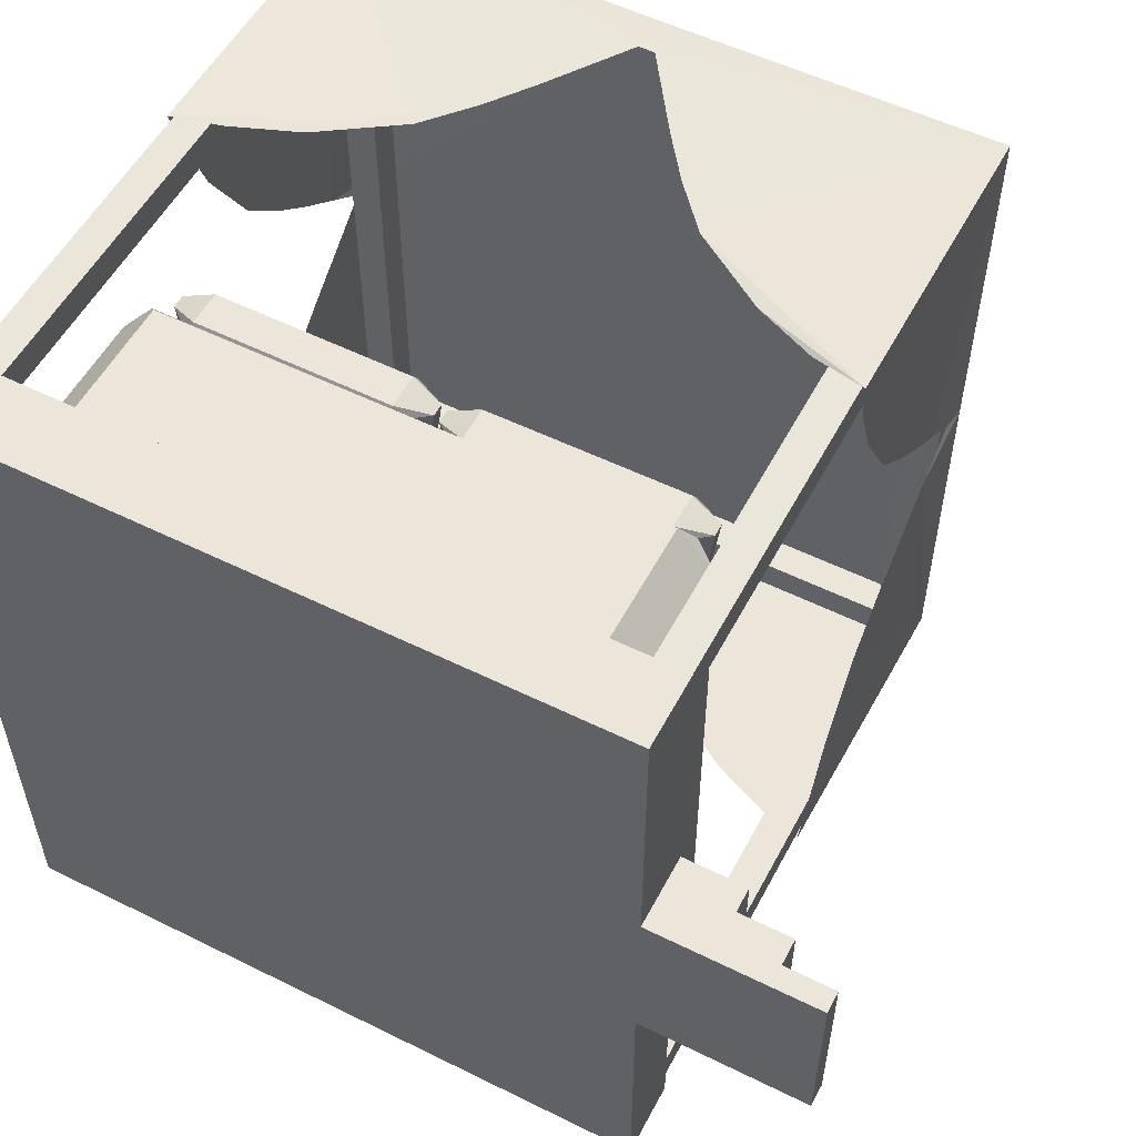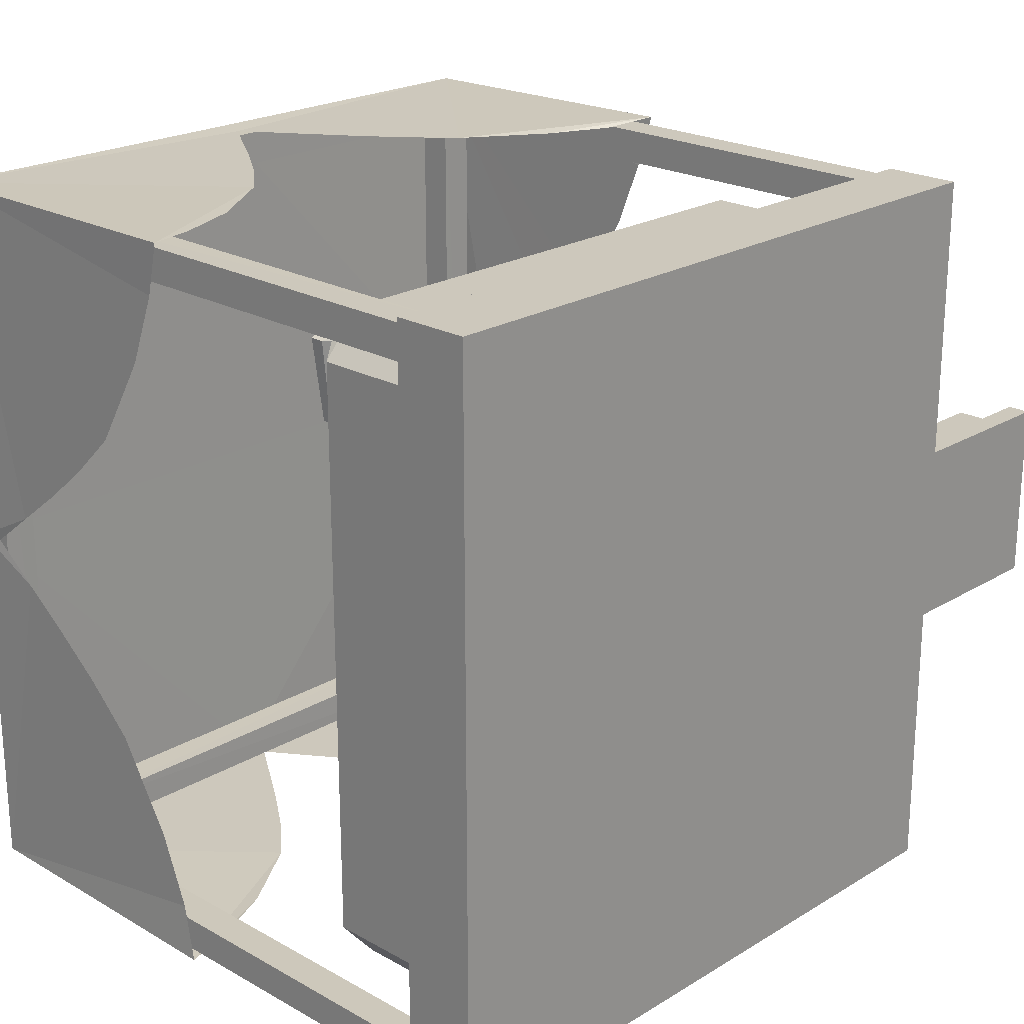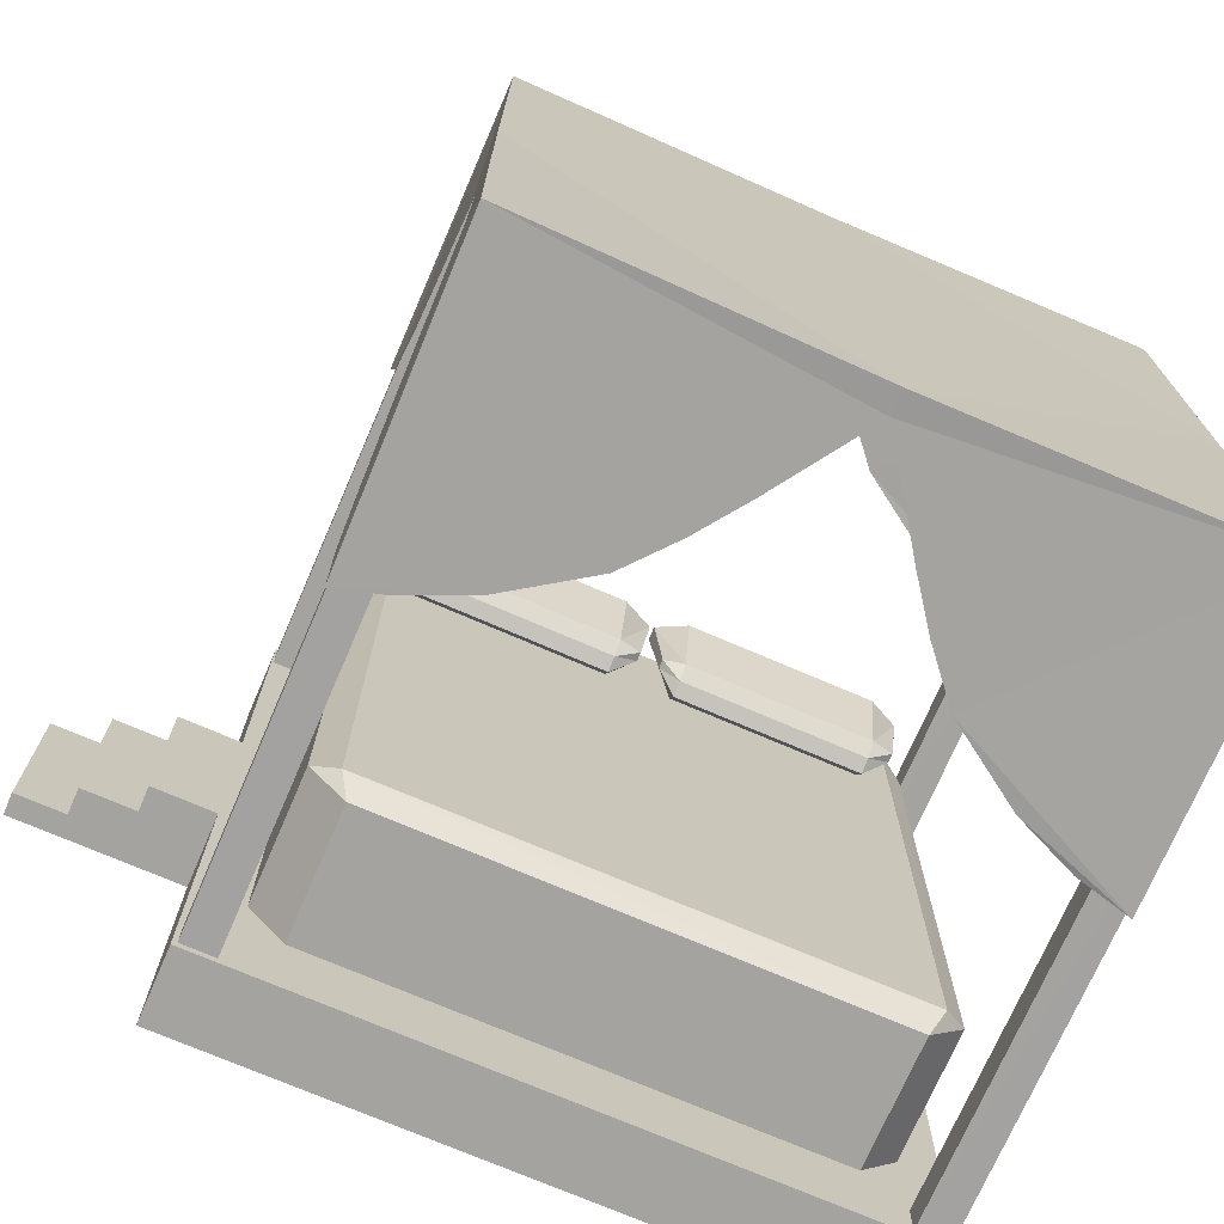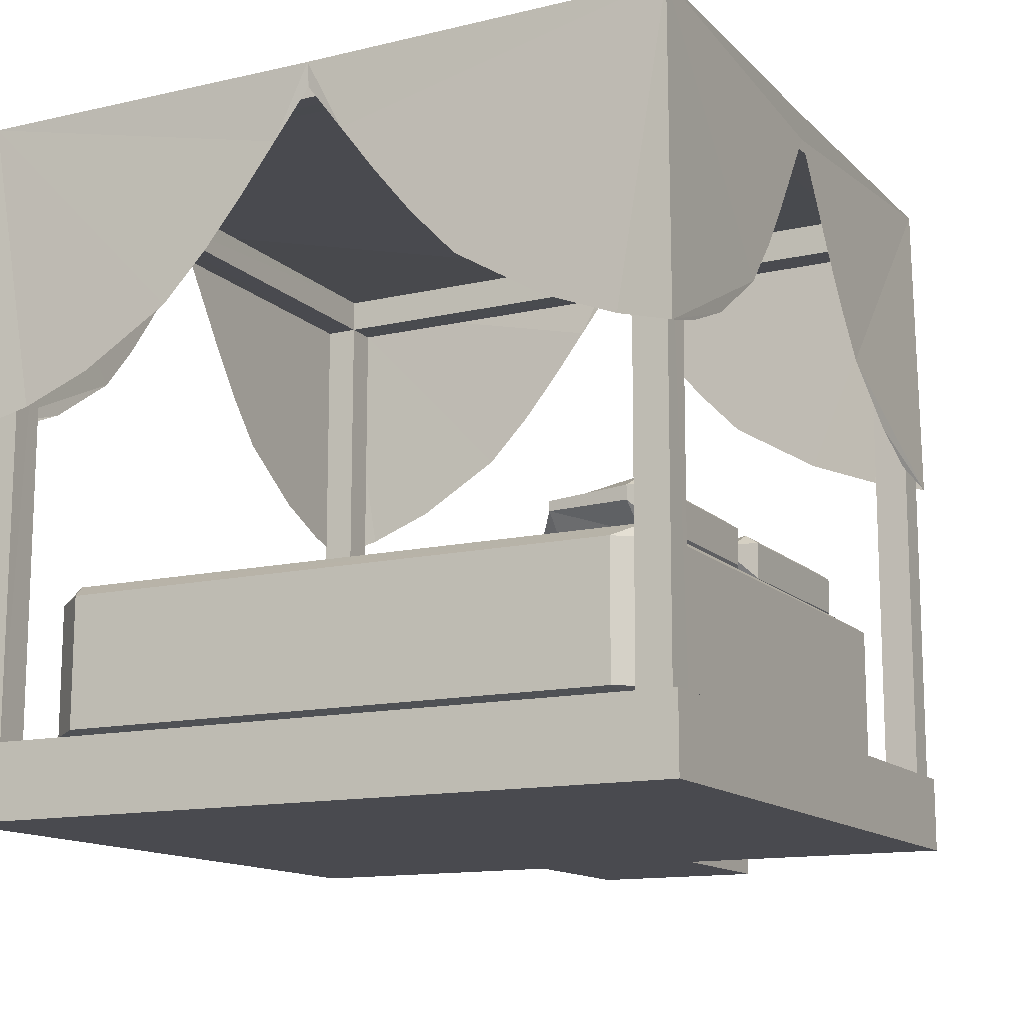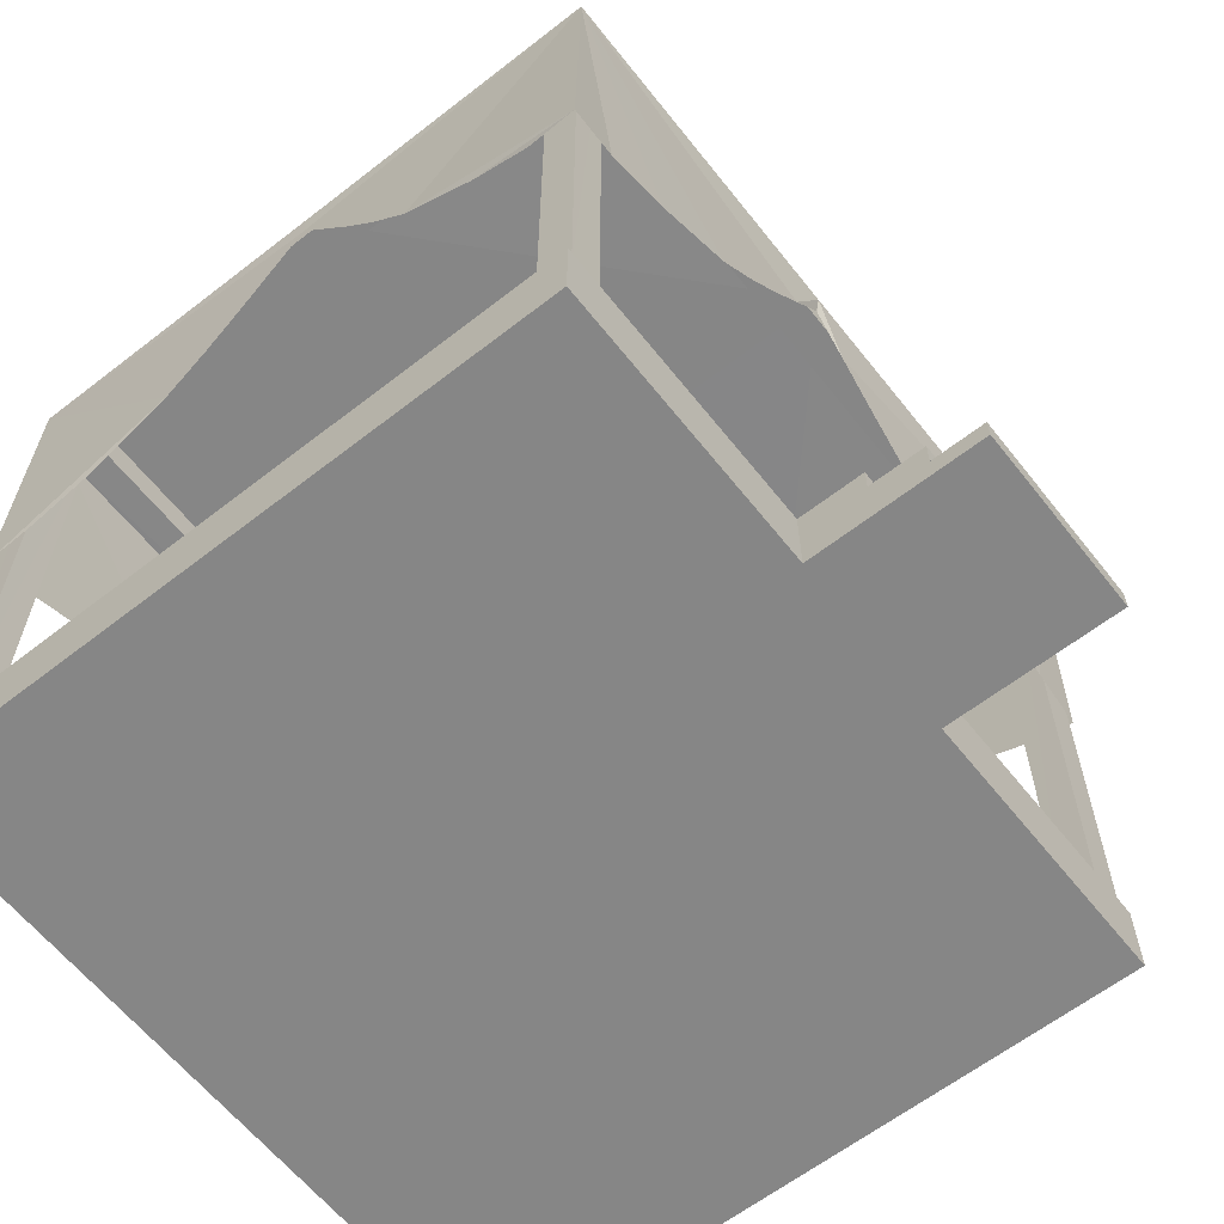
<metadata>
{"format":"obj","ext":"obj","renderer":"f3d","projection":"perspective","resolution":1024,"background":"white","views":[{"elev":54.6,"azim":27.6,"up":"+Z"},{"elev":22.1,"azim":-46.1,"up":"+Z"},{"elev":-72.8,"azim":156.6,"up":"+Z"},{"elev":-13.5,"azim":-62.6,"up":"+Y"},{"elev":-62.1,"azim":38.3,"up":"+Y"}]}
</metadata>
<code>
o Cube.002
v -0.185 -0.3416 0.6291
v -0.0966 -0.2725 0.6287
v -0.1849 -0.3173 0.6646
v -0.0966 -0.234 0.6287
v -0.185 -0.1911 0.6291
v -0.1849 -0.2154 0.6646
v -0.7481 -0.3416 0.632
v -0.8366 -0.2725 0.6324
v -0.748 -0.3173 0.6674
v -0.8366 -0.234 0.6324
v -0.7481 -0.1911 0.632
v -0.748 -0.2154 0.6674
v -0.1862 -0.3416 0.4035
v -0.1864 -0.3173 0.3546
v -0.1242 -0.2725 0.4032
v -0.1862 -0.2327 0.4035
v -0.1242 -0.2461 0.4032
v -0.1864 -0.2729 0.3681
v -0.7493 -0.3416 0.4064
v -0.7495 -0.3173 0.3575
v -0.8144 -0.2725 0.4067
v -0.7493 -0.2327 0.4064
v -0.8144 -0.2461 0.4067
v -0.7495 -0.2729 0.3709
v -0.4666 -0.3416 0.6306
v -0.4664 -0.3173 0.666
v -0.4666 -0.1911 0.6306
v -0.4664 -0.2154 0.666
v -0.4677 -0.3416 0.4049
v -0.468 -0.3173 0.356
v -0.4677 -0.2327 0.4049
v -0.4679 -0.2729 0.3695
v 0.6073 -0.3791 -1.119
v 0.6411 -0.3403 -1.039
v 0.7121 -0.3791 -0.9997
v 0.6073 -0.7635 -0.9997
v 0.6073 -0.7502 -1.119
v 0.7121 -0.7502 -0.9997
v 0.7121 -0.3791 0.6223
v 0.6421 -0.3403 0.679
v 0.6073 -0.3791 0.742
v 0.7121 -0.7502 0.6223
v 0.6073 -0.7502 0.742
v 0.6073 -0.7635 0.6223
v -0.813 -0.3791 -1.119
v -0.9178 -0.3791 -0.9997
v -0.8511 -0.3403 -1.03
v -0.9178 -0.7502 -0.9997
v -0.813 -0.7502 -1.119
v -0.813 -0.7635 -0.9997
v -0.9178 -0.3791 0.6223
v -0.813 -0.3791 0.742
v -0.8502 -0.3403 0.688
v -0.813 -0.7635 0.6223
v -0.813 -0.7502 0.742
v -0.9178 -0.7502 0.6223
v -1.067 -1.008 0.8633
v -1.067 -0.795 0.8633
v -1.067 -1.008 -1.241
v -1.067 -0.795 -1.241
v 0.8456 -1.008 0.8633
v 0.8456 -0.795 0.8633
v 0.8456 -1.008 -1.241
v 0.8456 -0.795 -1.241
v 0.8456 -1.008 0.06704
v 0.8456 -0.795 0.06704
v 1.028 -1.008 0.06704
v 1.025 -0.795 -0.4444
v 1.028 -0.795 0.06704
v 1.025 -1.008 -0.4444
v 0.8431 -1.008 -0.4444
v 0.8431 -0.795 -0.4444
v 1.028 -0.8679 0.06704
v 1.025 -0.8679 -0.4444
v 1.181 -0.8679 0.06704
v 1.181 -1.008 0.06704
v 1.181 -0.8679 -0.4444
v 1.181 -1.008 -0.4444
v 1.181 -0.9446 0.06704
v 1.181 -0.9446 -0.4444
v 1.327 -0.9446 0.06704
v 1.327 -1.008 0.06704
v 1.327 -0.9446 -0.4444
v 1.327 -1.008 -0.4444
v 0.5688 -0.3416 0.6142
v 0.6572 -0.2725 0.6146
v 0.5686 -0.3173 0.6496
v 0.6572 -0.234 0.6146
v 0.5688 -0.1911 0.6142
v 0.5686 -0.2154 0.6496
v 0.005664 -0.3416 0.6115
v -0.08277 -0.2725 0.6111
v 0.005496 -0.3173 0.647
v -0.08277 -0.234 0.6111
v 0.005664 -0.1911 0.6115
v 0.005496 -0.2154 0.647
v 0.5698 -0.3416 0.3886
v 0.5701 -0.3173 0.3397
v 0.6318 -0.2725 0.3889
v 0.5698 -0.2327 0.3886
v 0.6318 -0.2461 0.3889
v 0.57 -0.2729 0.3532
v 0.006734 -0.3416 0.3859
v 0.006966 -0.3173 0.337
v -0.05832 -0.2725 0.3856
v 0.006734 -0.2327 0.3859
v -0.05832 -0.2461 0.3856
v 0.006902 -0.2729 0.3505
v 0.2872 -0.3416 0.6129
v 0.2871 -0.3173 0.6483
v 0.2872 -0.1911 0.6129
v 0.2871 -0.2154 0.6483
v 0.2883 -0.3416 0.3873
v 0.2885 -0.3173 0.3384
v 0.2883 -0.2327 0.3873
v 0.2885 -0.2729 0.3518
v -1.054 -0.833 0.8441
v -1.054 0.9766 0.8478
v -1.054 -0.833 0.7489
v -1.054 0.9766 0.7544
v -0.959 -0.833 0.8441
v -0.9574 0.9767 0.8478
v -0.959 -0.833 0.7489
v -0.9575 0.9766 0.7544
v 0.7449 -0.833 0.8441
v 0.7416 0.9768 0.8475
v 0.7449 -0.833 0.7489
v 0.7415 0.9768 0.7517
v 0.8401 -0.833 0.8441
v 0.8389 0.9768 0.8475
v 0.8401 -0.833 0.7489
v 0.8388 0.9768 0.7517
v -1.054 -0.833 -1.125
v -1.054 0.9757 -1.126
v -1.054 -0.833 -1.22
v -1.054 0.9757 -1.222
v -0.959 -0.833 -1.125
v -0.9598 0.9757 -1.126
v -0.959 -0.833 -1.22
v -0.9598 0.9757 -1.222
v 0.7368 -0.833 -1.125
v 0.7388 0.9766 -1.127
v 0.7368 -0.833 -1.22
v 0.738 0.9769 -1.224
v 0.8319 -0.833 -1.125
v 0.8352 0.9769 -1.127
v 0.8319 -0.833 -1.22
v 0.8352 0.9769 -1.224
v 0.8389 0.8813 0.8475
v -1.054 0.878 0.8478
v 0.8382 0.8813 0.7518
v -1.054 0.878 0.7544
v -1.054 0.8815 -1.223
v -0.9578 0.8789 0.7557
v -0.9577 0.8789 0.8481
v -0.9596 0.8819 -1.222
v 0.7416 0.8812 0.8475
v 0.738 0.8786 -1.224
v 0.8352 0.8785 -1.224
v 0.8352 0.8786 -1.127
v -1.054 0.8815 -1.126
v -0.9602 0.8813 -1.127
v 0.7416 0.8812 0.7517
v 0.7388 0.879 -1.127
v -1.059 0.9842 -1.239
v -1.065 0.09827 -1.247
v 0.8525 0.9923 -1.239
v 0.8377 0.09903 -1.239
v -0.1037 0.9776 -1.244
v -0.9058 0.1377 -1.239
v -0.7284 0.2153 -1.239
v -0.5024 0.3673 -1.239
v -0.1049 0.9085 -1.239
v -0.2879 0.6379 -1.239
v -0.1964 0.7732 -1.239
v 0.6994 0.139 -1.239
v 0.5219 0.2163 -1.239
v 0.2956 0.3679 -1.239
v -0.1028 0.9085 -1.239
v 0.08068 0.6382 -1.239
v -0.3866 0.5026 -1.239
v -0.1038 0.9085 -1.239
v -0.01104 0.7733 -1.239
v 0.1796 0.5031 -1.239
v 0.8525 0.9878 0.8547
v 0.853 0.09903 0.8668
v 0.8531 0.9811 -0.1905
v 0.843 0.1383 0.7125
v 0.8429 0.2158 0.5133
v 0.8428 0.3676 0.2594
v 0.8426 0.9085 -0.1875
v 0.8427 0.638 0.01826
v 0.8426 0.7733 -0.08461
v 0.843 0.1383 -1.09
v 0.8429 0.2158 -0.8907
v 0.8428 0.3676 -0.6368
v 0.8426 0.9085 -0.1899
v 0.8427 0.638 -0.3957
v 0.8427 0.5028 0.1292
v 0.8426 0.9085 -0.1887
v 0.8426 0.7733 -0.2928
v 0.8427 0.5028 -0.5066
v -1.059 0.9899 0.8583
v -1.061 0.09827 0.8612
v -1.062 0.9796 -0.1896
v -1.056 0.1383 0.7125
v -1.056 0.2158 0.5133
v -1.056 0.3676 0.2594
v -1.056 0.9085 -0.1875
v -1.056 0.638 0.01826
v -1.056 0.7733 -0.08461
v -1.056 0.1383 -1.09
v -1.056 0.2158 -0.8907
v -1.056 0.3676 -0.6368
v -1.056 0.9085 -0.1899
v -1.056 0.638 -0.3957
v -1.056 0.5028 0.1292
v -1.056 0.9085 -0.1887
v -1.056 0.7733 -0.2928
v -1.056 0.5028 -0.5066
v -0.1036 0.9805 0.8572
v -0.9191 0.1377 0.8568
v -0.7284 0.2153 0.8531
v -0.5024 0.3673 0.8531
v -0.1049 0.9085 0.8534
v -0.2879 0.6379 0.8533
v -0.1964 0.7732 0.8533
v 0.6994 0.139 0.8531
v 0.5219 0.2163 0.8531
v 0.2956 0.3679 0.8531
v -0.1028 0.9085 0.8534
v 0.08068 0.6382 0.8533
v -0.3866 0.5026 0.8532
v -0.1038 0.9085 0.8534
v -0.01104 0.7733 0.8533
v 0.1796 0.5031 0.8532
f 17 2 15
f 32 14 30
f 27 16 31
f 22 27 31
f 7 29 25
f 1 2 3
f 4 5 6
f 20 32 30
f 10 12 11
f 13 14 15
f 16 17 18
f 8 12 10
f 12 27 11
f 1 26 25
f 2 6 3
f 19 21 20
f 7 9 8
f 26 7 25
f 26 12 9
f 20 29 19
f 32 22 31
f 16 32 31
f 15 18 17
f 1 15 2
f 16 4 17
f 29 1 25
f 22 10 11
f 7 21 19
f 29 14 13
f 24 21 23
f 27 6 5
f 6 26 3
f 8 23 21
f 22 24 23
f 36 54 50
f 51 48 56
f 41 55 43
f 47 40 34
f 35 42 38
f 33 34 35
f 36 37 38
f 39 40 41
f 42 43 44
f 45 46 47
f 48 49 50
f 51 52 53
f 54 55 56
f 50 56 48
f 50 37 36
f 38 33 35
f 52 56 55
f 43 39 41
f 49 46 45
f 40 52 41
f 34 39 35
f 44 55 54
f 47 51 53
f 34 45 47
f 44 38 42
f 45 37 49
f 84 82 76
f 74 69 73
f 66 68 72
f 79 75 73
f 72 58 66
f 80 75 79
f 73 77 74
f 72 63 64
f 80 84 78
f 62 65 66
f 64 59 60
f 60 57 58
f 73 69 66
f 74 77 80
f 59 63 71
f 84 81 82
f 79 83 80
f 74 70 71
f 76 81 79
f 58 61 62
f 101 86 99
f 116 98 114
f 111 100 115
f 115 95 111
f 91 113 109
f 85 86 87
f 88 89 90
f 114 108 116
f 94 96 95
f 97 98 99
f 100 101 102
f 92 96 94
f 96 111 95
f 85 110 109
f 86 90 87
f 103 105 104
f 91 93 92
f 109 93 91
f 110 96 93
f 103 114 113
f 116 106 115
f 115 102 116
f 99 102 101
f 85 99 86
f 100 88 101
f 109 97 85
f 106 94 95
f 91 105 103
f 113 98 97
f 108 105 107
f 89 112 90
f 90 110 87
f 92 107 105
f 106 108 107
f 154 122 155
f 155 118 150
f 123 117 119
f 124 118 122
f 128 151 163
f 151 130 149
f 131 125 127
f 132 126 130
f 136 156 153
f 156 138 162
f 138 161 162
f 139 133 135
f 140 134 138
f 164 144 158
f 147 141 143
f 148 142 146
f 150 154 155
f 154 120 124
f 150 120 152
f 136 161 134
f 161 156 162
f 149 126 157
f 159 144 148
f 163 124 128
f 128 122 126
f 122 157 126
f 155 163 157
f 160 148 146
f 138 120 124
f 162 124 154
f 152 162 154
f 134 152 120
f 144 138 142
f 156 144 158
f 162 158 164
f 142 162 164
f 162 133 137
f 139 162 137
f 153 139 135
f 161 135 133
f 121 150 117
f 154 121 123
f 152 123 119
f 117 152 119
f 157 151 149
f 128 157 126
f 129 157 125
f 151 129 131
f 163 131 127
f 125 163 127
f 146 164 160
f 164 159 160
f 146 128 132
f 151 146 132
f 163 160 151
f 142 163 128
f 160 141 145
f 147 160 145
f 158 147 143
f 141 158 143
f 175 174 165
f 183 179 167
f 192 193 185
f 201 198 167
f 210 211 203
f 219 216 165
f 227 226 203
f 235 231 185
f 205 221 187
f 17 4 2
f 32 18 14
f 27 5 16
f 22 11 27
f 7 19 29
f 20 24 32
f 8 9 12
f 12 28 27
f 1 3 26
f 2 4 6
f 26 9 7
f 26 28 12
f 20 30 29
f 32 24 22
f 16 18 32
f 15 14 18
f 1 13 15
f 16 5 4
f 29 13 1
f 22 23 10
f 7 8 21
f 29 30 14
f 24 20 21
f 27 28 6
f 6 28 26
f 8 10 23
f 36 44 54
f 51 46 48
f 41 52 55
f 47 53 40
f 35 39 42
f 50 54 56
f 50 49 37
f 38 37 33
f 52 51 56
f 43 42 39
f 49 48 46
f 40 53 52
f 34 40 39
f 44 43 55
f 47 46 51
f 34 33 45
f 44 36 38
f 45 33 37
f 67 65 70
f 65 71 70
f 70 78 67
f 67 78 76
f 78 84 76
f 74 68 69
f 66 69 68
f 73 67 79
f 67 76 79
f 72 64 60
f 60 58 72
f 58 62 66
f 80 77 75
f 73 75 77
f 72 71 63
f 80 83 84
f 62 61 65
f 64 63 59
f 60 59 57
f 66 65 73
f 65 67 73
f 78 70 80
f 70 74 80
f 71 65 57
f 65 61 57
f 57 59 71
f 84 83 81
f 79 81 83
f 71 72 74
f 72 68 74
f 76 82 81
f 58 57 61
f 101 88 86
f 116 102 98
f 111 89 100
f 115 106 95
f 91 103 113
f 114 104 108
f 92 93 96
f 96 112 111
f 85 87 110
f 86 88 90
f 109 110 93
f 110 112 96
f 103 104 114
f 116 108 106
f 115 100 102
f 99 98 102
f 85 97 99
f 100 89 88
f 109 113 97
f 106 107 94
f 91 92 105
f 113 114 98
f 108 104 105
f 89 111 112
f 90 112 110
f 92 94 107
f 154 124 122
f 155 122 118
f 123 121 117
f 124 120 118
f 128 132 151
f 151 132 130
f 131 129 125
f 132 128 126
f 136 140 156
f 156 140 138
f 138 134 161
f 139 137 133
f 140 136 134
f 164 142 144
f 147 145 141
f 148 144 142
f 150 152 154
f 154 152 120
f 150 118 120
f 136 153 161
f 161 153 156
f 149 130 126
f 159 158 144
f 163 154 124
f 128 124 122
f 122 155 157
f 155 154 163
f 160 159 148
f 138 134 120
f 162 138 124
f 152 161 162
f 134 161 152
f 144 140 138
f 156 140 144
f 162 156 158
f 142 138 162
f 162 161 133
f 139 156 162
f 153 156 139
f 161 153 135
f 121 155 150
f 154 155 121
f 152 154 123
f 117 150 152
f 157 163 151
f 128 163 157
f 129 149 157
f 151 149 129
f 163 151 131
f 125 157 163
f 146 142 164
f 164 158 159
f 146 142 128
f 151 160 146
f 163 164 160
f 142 164 163
f 160 164 141
f 147 159 160
f 158 159 147
f 141 164 158
f 165 169 173
f 169 182 173
f 170 166 171
f 166 165 172
f 172 171 166
f 174 181 165
f 181 172 165
f 165 173 175
f 182 169 179
f 169 167 179
f 167 168 178
f 168 176 177
f 178 168 177
f 178 184 167
f 184 180 167
f 180 183 167
f 200 187 191
f 187 185 193
f 191 187 193
f 185 186 188
f 188 189 185
f 189 190 185
f 190 199 185
f 199 192 185
f 167 187 201
f 187 200 197
f 187 197 201
f 194 168 167
f 196 195 167
f 195 194 167
f 198 202 167
f 202 196 167
f 218 205 209
f 205 203 211
f 209 205 211
f 203 204 206
f 206 207 203
f 207 208 203
f 208 217 203
f 217 210 203
f 165 205 219
f 205 218 215
f 205 215 219
f 212 166 165
f 214 213 165
f 213 212 165
f 216 220 165
f 220 214 165
f 203 221 225
f 221 234 225
f 222 204 223
f 204 203 224
f 224 223 204
f 226 233 203
f 233 224 203
f 203 225 227
f 234 221 231
f 221 185 231
f 185 186 230
f 186 228 229
f 230 186 229
f 230 236 185
f 236 232 185
f 232 235 185
f 185 187 221
f 187 167 169
f 205 169 165
f 187 169 205
f 205 203 221

</code>
